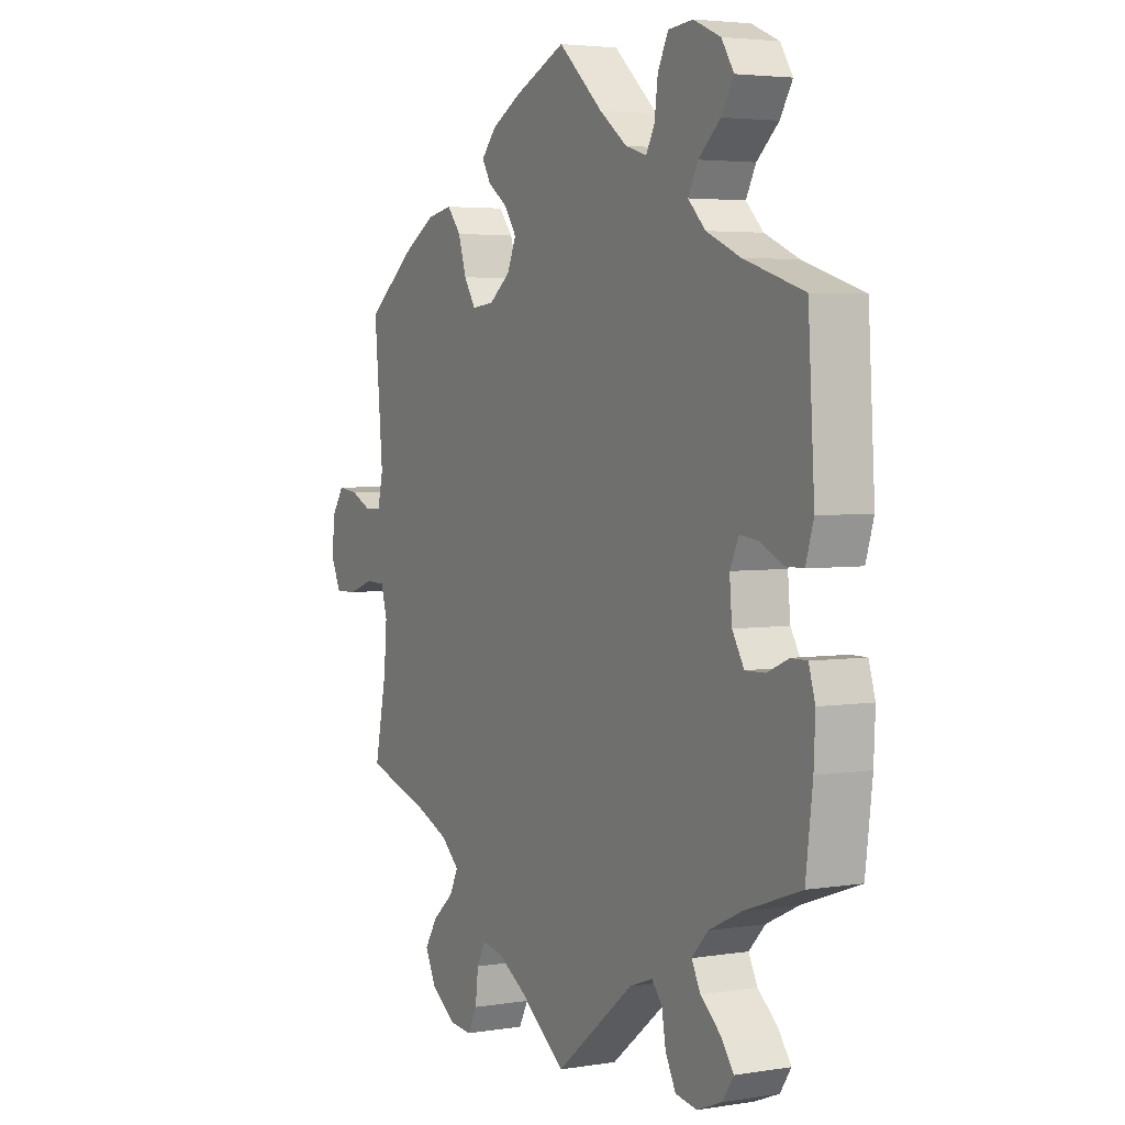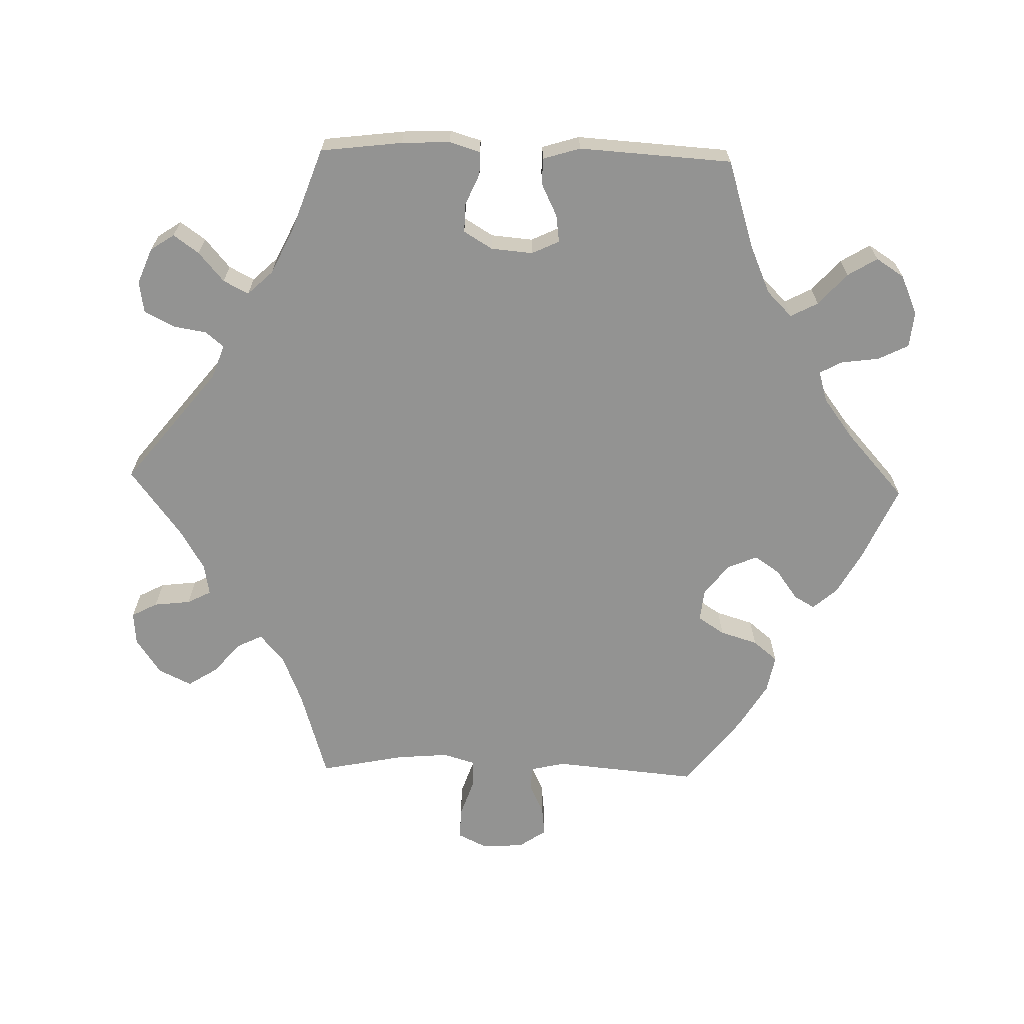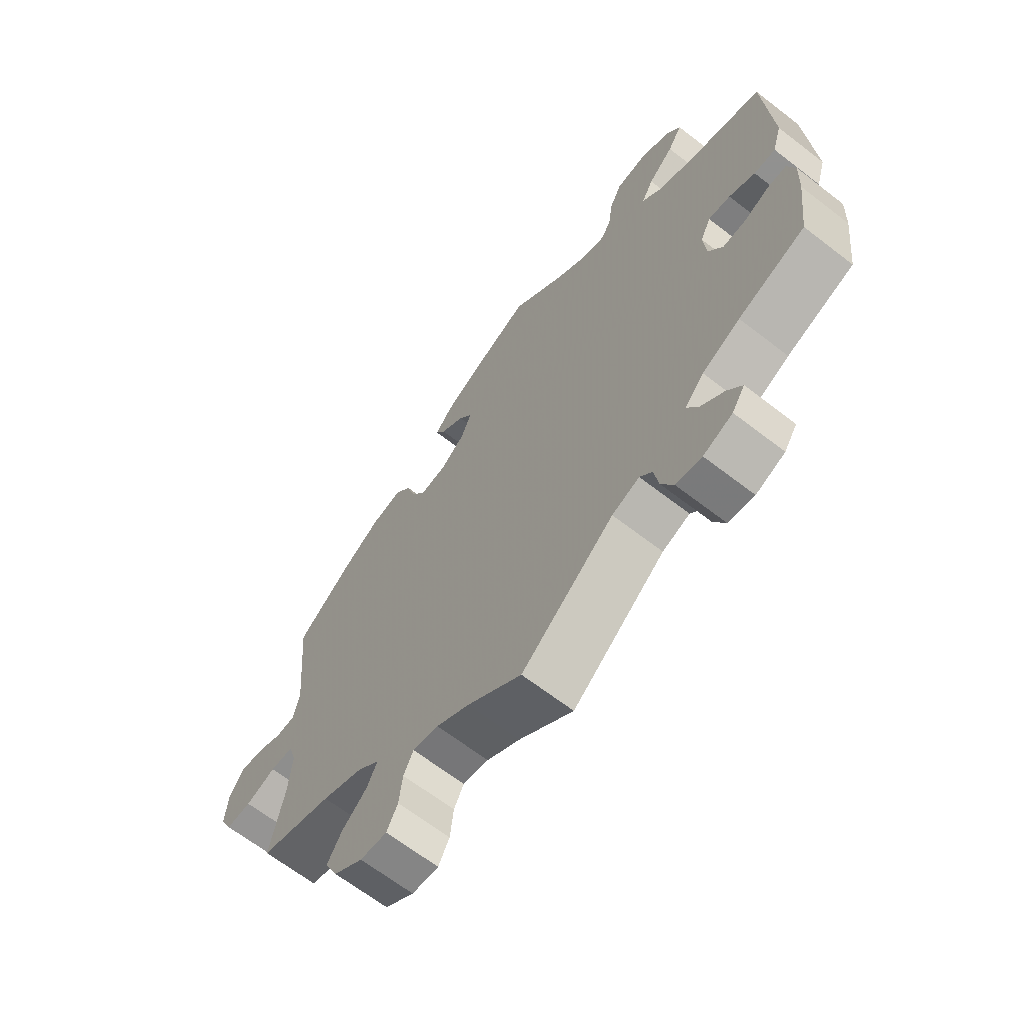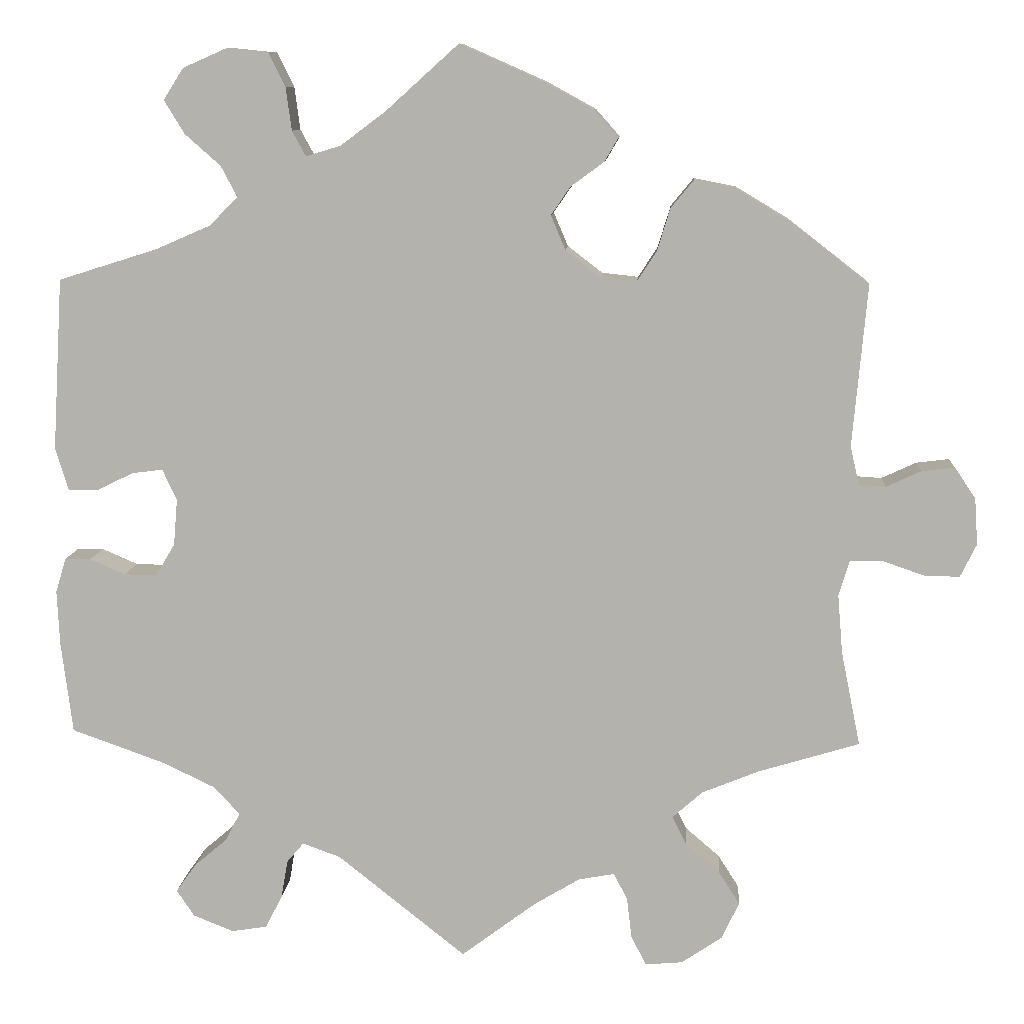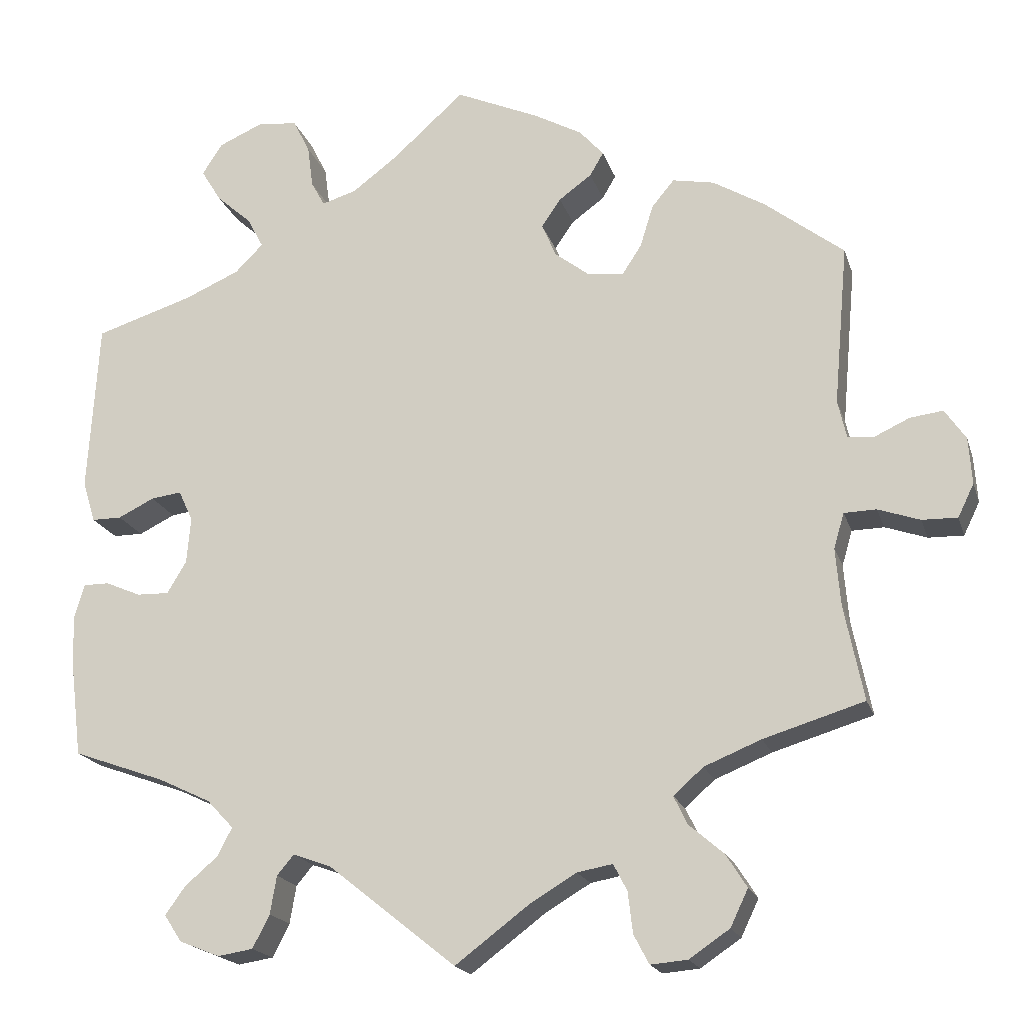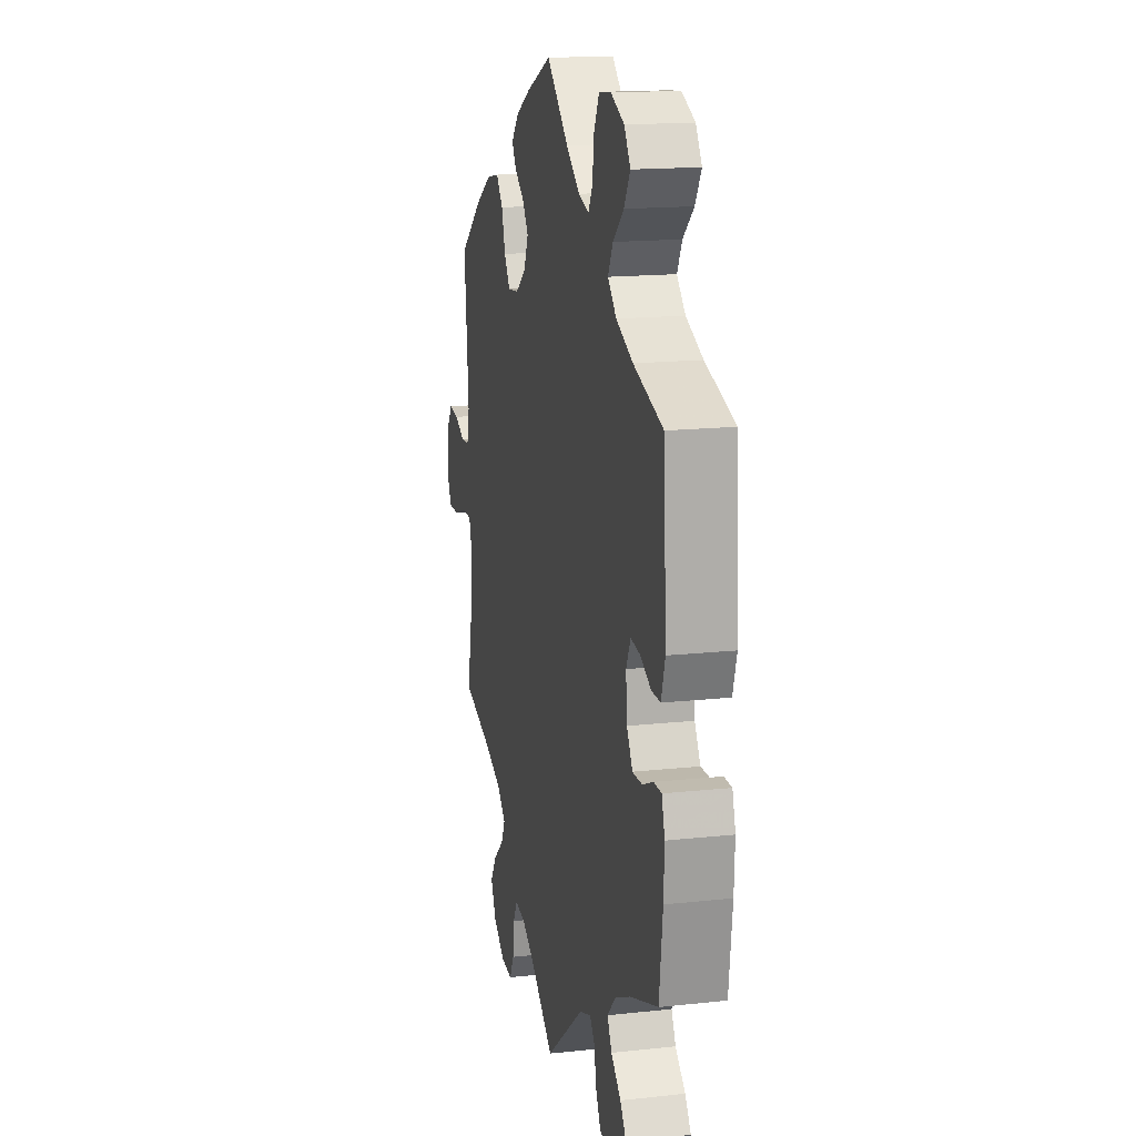
<metadata>
{"format":"obj","ext":"obj","renderer":"f3d","projection":"perspective","resolution":1024,"background":"white","views":[{"elev":3.8,"azim":-118.3,"up":"+Z"},{"elev":-66.6,"azim":-91.6,"up":"+Y"},{"elev":-66.0,"azim":-127.8,"up":"+Z"},{"elev":9.8,"azim":3.9,"up":"+Z"},{"elev":-18.9,"azim":15.3,"up":"+Z"},{"elev":16.2,"azim":-102.6,"up":"+Z"}]}
</metadata>
<code>
v 0.376 0.07 -0.327
v 0.305 0.07 -0.356
v 0.268 0.07 -0.389
v 0.285 0.07 -0.424
v 0.328 0.07 -0.461
v 0.354 0.07 -0.502
v 0.332 0.07 -0.548
v 0.282 0.07 -0.582
v 0.236 0.07 -0.586
v 0.217 0.07 -0.55
v 0.211 0.07 -0.499
v 0.194 0.07 -0.466
v 0.15 0.07 -0.474
v 0.093 0.07 -0.508
v 0 0.07 -0.578
v -0.159 0.07 -0.451
v -0.206 0.07 -0.434
v -0.227 0.07 -0.459
v -0.235 0.07 -0.506
v -0.256 0.07 -0.547
v -0.3 0.07 -0.554
v -0.35 0.07 -0.534
v -0.372 0.07 -0.501
v -0.347 0.07 -0.466
v -0.306 0.07 -0.431
v -0.288 0.07 -0.396
v -0.321 0.07 -0.361
v -0.386 0.07 -0.33
v -0.501 0.07 -0.289
v -0.515 0.07 -0.175
v -0.518 0.07 -0.108
v -0.505 0.07 -0.065
v -0.473 0.07 -0.065
v -0.429 0.07 -0.084
v -0.389 0.07 -0.085
v -0.365 0.07 -0.045
v -0.36 0.07 0.013
v -0.378 0.07 0.051
v -0.416 0.07 0.046
v -0.461 0.07 0.024
v -0.498 0.07 0.024
v -0.514 0.07 0.076
v -0.501 0.07 0.289
v -0.38 0.07 0.327
v -0.311 0.07 0.357
v -0.276 0.07 0.392
v -0.296 0.07 0.43
v -0.34 0.07 0.469
v -0.365 0.07 0.51
v -0.34 0.07 0.549
v -0.285 0.07 0.573
v -0.235 0.07 0.568
v -0.214 0.07 0.526
v -0.207 0.07 0.473
v -0.19 0.07 0.442
v -0.147 0.07 0.455
v -0.091 0.07 0.497
v -0.001 0.07 0.578
v 0.103 0.07 0.532
v 0.163 0.07 0.499
v 0.193 0.07 0.465
v 0.176 0.07 0.436
v 0.135 0.07 0.406
v 0.111 0.07 0.371
v 0.129 0.07 0.329
v 0.172 0.07 0.296
v 0.217 0.07 0.291
v 0.241 0.07 0.328
v 0.257 0.07 0.38
v 0.285 0.07 0.414
v 0.337 0.07 0.404
v 0.402 0.07 0.365
v 0.5 0.07 0.289
v 0.482 0.07 0.089
v 0.493 0.07 0.041
v 0.526 0.07 0.039
v 0.569 0.07 0.059
v 0.61 0.07 0.064
v 0.636 0.07 0.026
v 0.64 0.07 -0.032
v 0.62 0.07 -0.073
v 0.576 0.07 -0.072
v 0.524 0.07 -0.054
v 0.484 0.07 -0.055
v 0.471 0.07 -0.099
v 0.477 0.07 -0.171
v 0.501 0.07 -0.289
v 0.376 0 -0.327
v 0.305 0 -0.356
v 0.268 0 -0.389
v 0.285 0 -0.424
v 0.328 0 -0.461
v 0.354 0 -0.502
v 0.332 0 -0.548
v 0.282 0 -0.582
v 0.236 0 -0.586
v 0.217 0 -0.55
v 0.211 0 -0.499
v 0.194 0 -0.466
v 0.15 0 -0.474
v 0.093 0 -0.508
v 0 0 -0.578
v -0.159 0 -0.451
v -0.206 0 -0.434
v -0.227 0 -0.459
v -0.235 0 -0.506
v -0.256 0 -0.547
v -0.3 0 -0.554
v -0.35 0 -0.534
v -0.372 0 -0.501
v -0.347 0 -0.466
v -0.306 0 -0.431
v -0.288 0 -0.396
v -0.321 0 -0.361
v -0.386 0 -0.33
v -0.501 0 -0.289
v -0.515 0 -0.175
v -0.518 0 -0.108
v -0.505 0 -0.065
v -0.473 0 -0.065
v -0.429 0 -0.084
v -0.389 0 -0.085
v -0.365 0 -0.045
v -0.36 0 0.013
v -0.378 0 0.051
v -0.416 0 0.046
v -0.461 0 0.024
v -0.498 0 0.024
v -0.514 0 0.076
v -0.501 0 0.289
v -0.38 0 0.327
v -0.311 0 0.357
v -0.276 0 0.392
v -0.296 0 0.43
v -0.34 0 0.469
v -0.365 0 0.51
v -0.34 0 0.549
v -0.285 0 0.573
v -0.235 0 0.568
v -0.214 0 0.526
v -0.207 0 0.473
v -0.19 0 0.442
v -0.147 0 0.455
v -0.091 0 0.497
v -0.001 0 0.578
v 0.103 0 0.532
v 0.163 0 0.499
v 0.193 0 0.465
v 0.176 0 0.436
v 0.135 0 0.406
v 0.111 0 0.371
v 0.129 0 0.329
v 0.172 0 0.296
v 0.217 0 0.291
v 0.241 0 0.328
v 0.257 0 0.38
v 0.285 0 0.414
v 0.337 0 0.404
v 0.402 0 0.365
v 0.5 0 0.289
v 0.482 0 0.089
v 0.493 0 0.041
v 0.526 0 0.039
v 0.569 0 0.059
v 0.61 0 0.064
v 0.636 0 0.026
v 0.64 0 -0.032
v 0.62 0 -0.073
v 0.576 0 -0.072
v 0.524 0 -0.054
v 0.484 0 -0.055
v 0.471 0 -0.099
v 0.477 0 -0.171
v 0.501 0 -0.289
f 86 87 1
f 85 86 1 2
f 84 85 2 3
f 80 81 82 83
f 80 83 84
f 79 80 84
f 76 77 78 79
f 75 76 79 84
f 74 75 84 3
f 72 73 74 3
f 68 69 70 71
f 67 68 71 72
f 60 61 62 63
f 60 63 64
f 57 58 59 60
f 56 57 60 64
f 55 56 64 65
f 51 52 53 54
f 51 54 55
f 50 51 55
f 47 48 49 50
f 46 47 50 55
f 45 46 55 65
f 41 42 43 44
f 39 40 41 44
f 38 39 44 45
f 37 38 45 65
f 31 32 33 34
f 31 34 35
f 28 29 30 31
f 27 28 31 35
f 26 27 35 36
f 22 23 24 25
f 22 25 26
f 21 22 26
f 18 19 20 21
f 18 21 26
f 17 18 26 36
f 14 15 16
f 13 14 16 17
f 12 13 17 36
f 8 9 10 11
f 8 11 12
f 7 8 12
f 4 5 6 7
f 3 4 7 12
f 67 72 3 12
f 36 37 65 66
f 12 36 66 67
f 88 174 173
f 89 88 173 172
f 90 89 172 171
f 170 169 168 167
f 171 170 167
f 171 167 166
f 166 165 164 163
f 171 166 163 162
f 90 171 162 161
f 90 161 160 159
f 158 157 156 155
f 159 158 155 154
f 150 149 148 147
f 151 150 147
f 147 146 145 144
f 151 147 144 143
f 152 151 143 142
f 141 140 139 138
f 142 141 138
f 142 138 137
f 137 136 135 134
f 142 137 134 133
f 152 142 133 132
f 131 130 129 128
f 131 128 127 126
f 132 131 126 125
f 152 132 125 124
f 121 120 119 118
f 122 121 118
f 118 117 116 115
f 122 118 115 114
f 123 122 114 113
f 112 111 110 109
f 113 112 109
f 113 109 108
f 108 107 106 105
f 113 108 105
f 123 113 105 104
f 103 102 101
f 104 103 101 100
f 123 104 100 99
f 98 97 96 95
f 99 98 95
f 99 95 94
f 94 93 92 91
f 99 94 91 90
f 99 90 159 154
f 153 152 124 123
f 154 153 123 99
f 1 88 89 2
f 2 89 90 3
f 3 90 91 4
f 4 91 92 5
f 5 92 93 6
f 6 93 94 7
f 7 94 95 8
f 8 95 96 9
f 9 96 97 10
f 10 97 98 11
f 11 98 99 12
f 12 99 100 13
f 13 100 101 14
f 14 101 102 15
f 15 102 103 16
f 16 103 104 17
f 17 104 105 18
f 18 105 106 19
f 19 106 107 20
f 20 107 108 21
f 21 108 109 22
f 22 109 110 23
f 23 110 111 24
f 24 111 112 25
f 25 112 113 26
f 26 113 114 27
f 27 114 115 28
f 28 115 116 29
f 29 116 117 30
f 30 117 118 31
f 31 118 119 32
f 32 119 120 33
f 33 120 121 34
f 34 121 122 35
f 35 122 123 36
f 36 123 124 37
f 37 124 125 38
f 38 125 126 39
f 39 126 127 40
f 40 127 128 41
f 41 128 129 42
f 42 129 130 43
f 43 130 131 44
f 44 131 132 45
f 45 132 133 46
f 46 133 134 47
f 47 134 135 48
f 48 135 136 49
f 49 136 137 50
f 50 137 138 51
f 51 138 139 52
f 52 139 140 53
f 53 140 141 54
f 54 141 142 55
f 55 142 143 56
f 56 143 144 57
f 57 144 145 58
f 58 145 146 59
f 59 146 147 60
f 60 147 148 61
f 61 148 149 62
f 62 149 150 63
f 63 150 151 64
f 64 151 152 65
f 65 152 153 66
f 66 153 154 67
f 67 154 155 68
f 68 155 156 69
f 69 156 157 70
f 70 157 158 71
f 71 158 159 72
f 72 159 160 73
f 73 160 161 74
f 74 161 162 75
f 75 162 163 76
f 76 163 164 77
f 77 164 165 78
f 78 165 166 79
f 79 166 167 80
f 80 167 168 81
f 81 168 169 82
f 82 169 170 83
f 83 170 171 84
f 84 171 172 85
f 85 172 173 86
f 86 173 174 87
f 87 174 88 1

</code>
